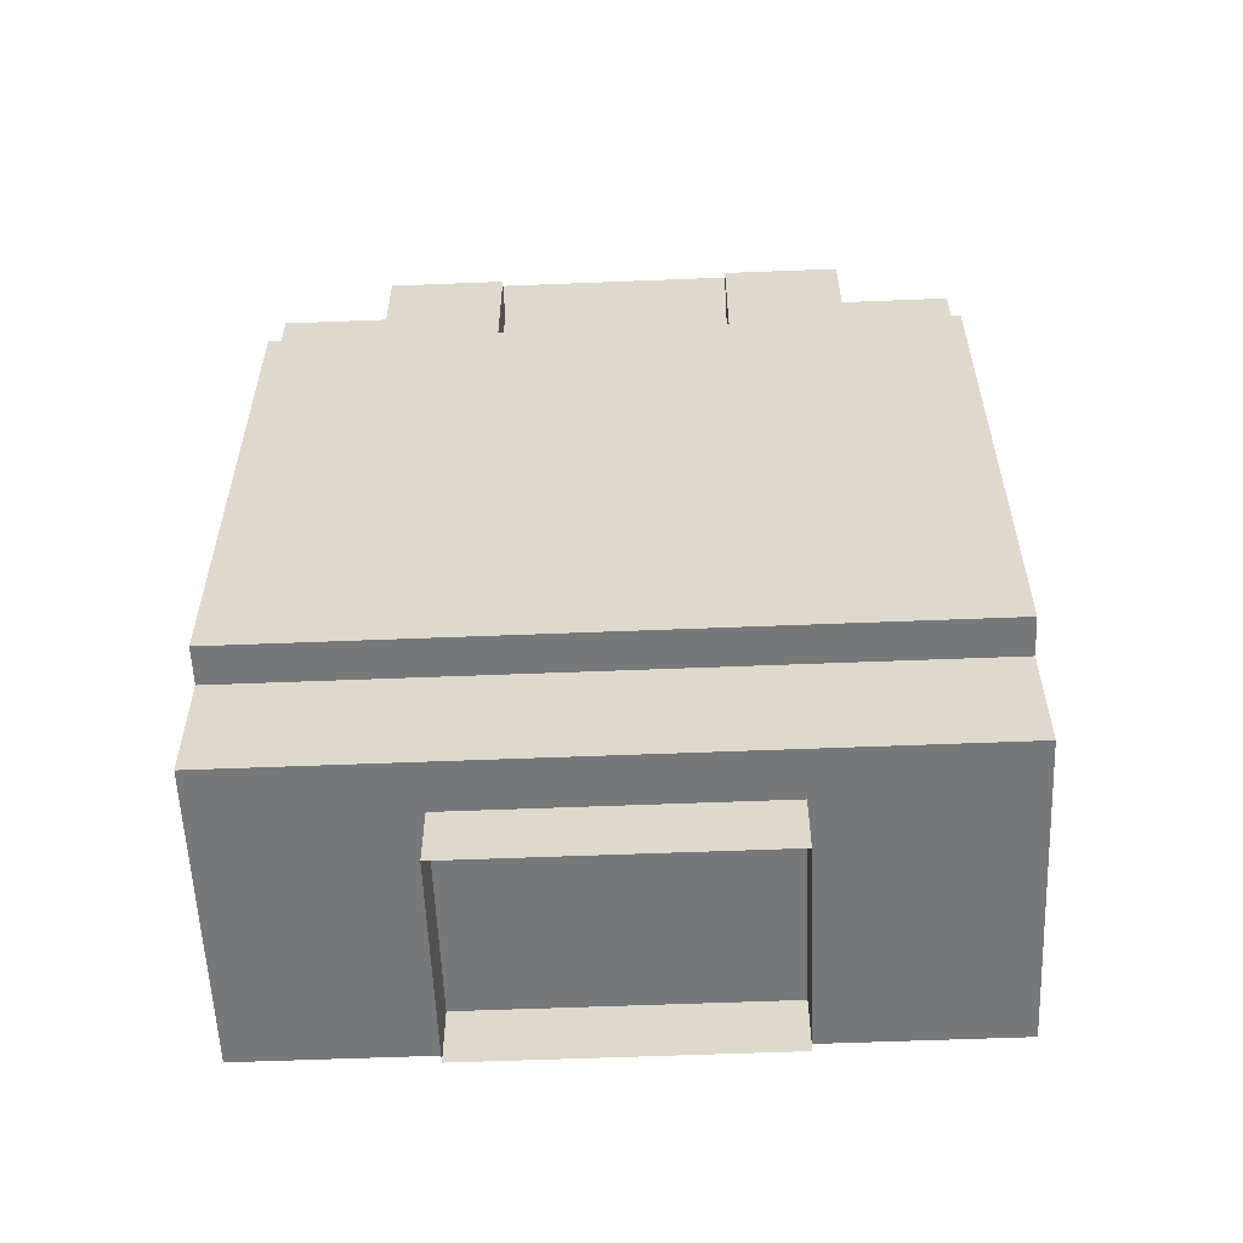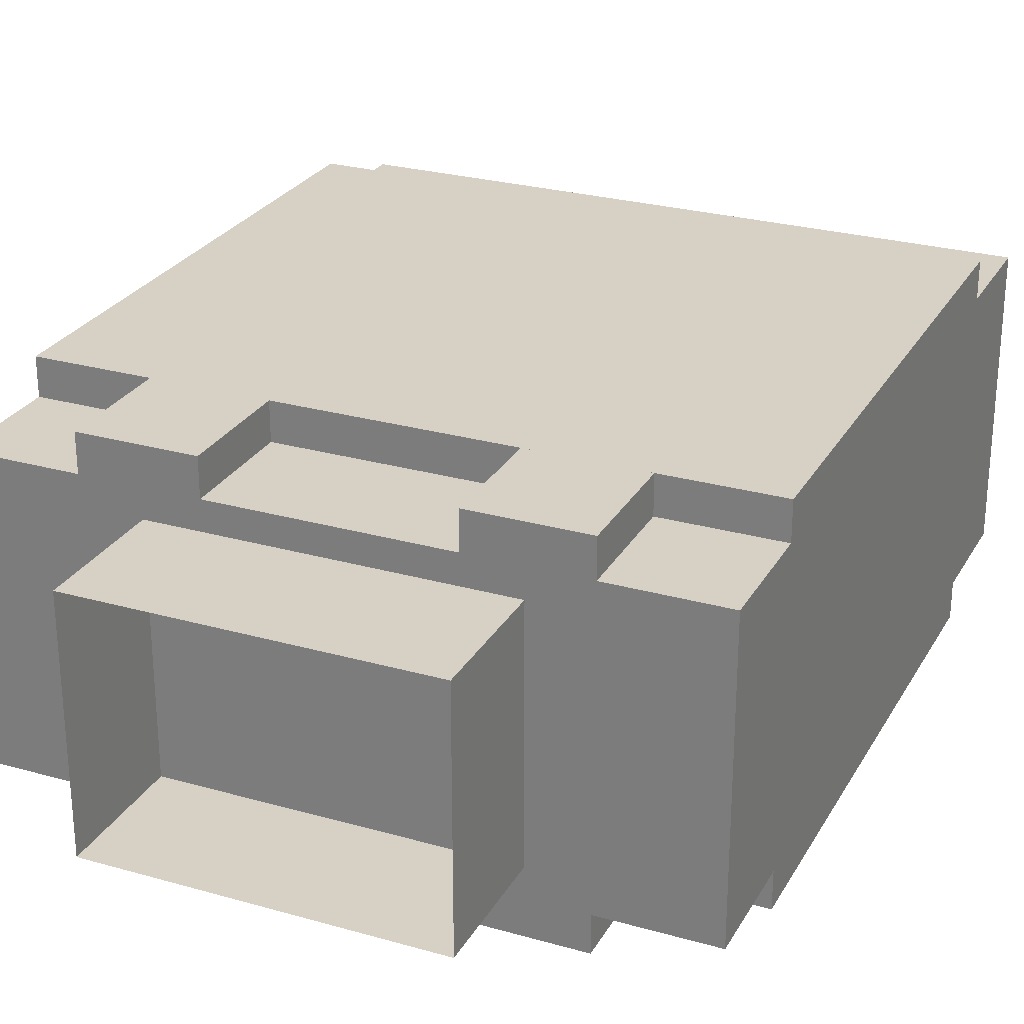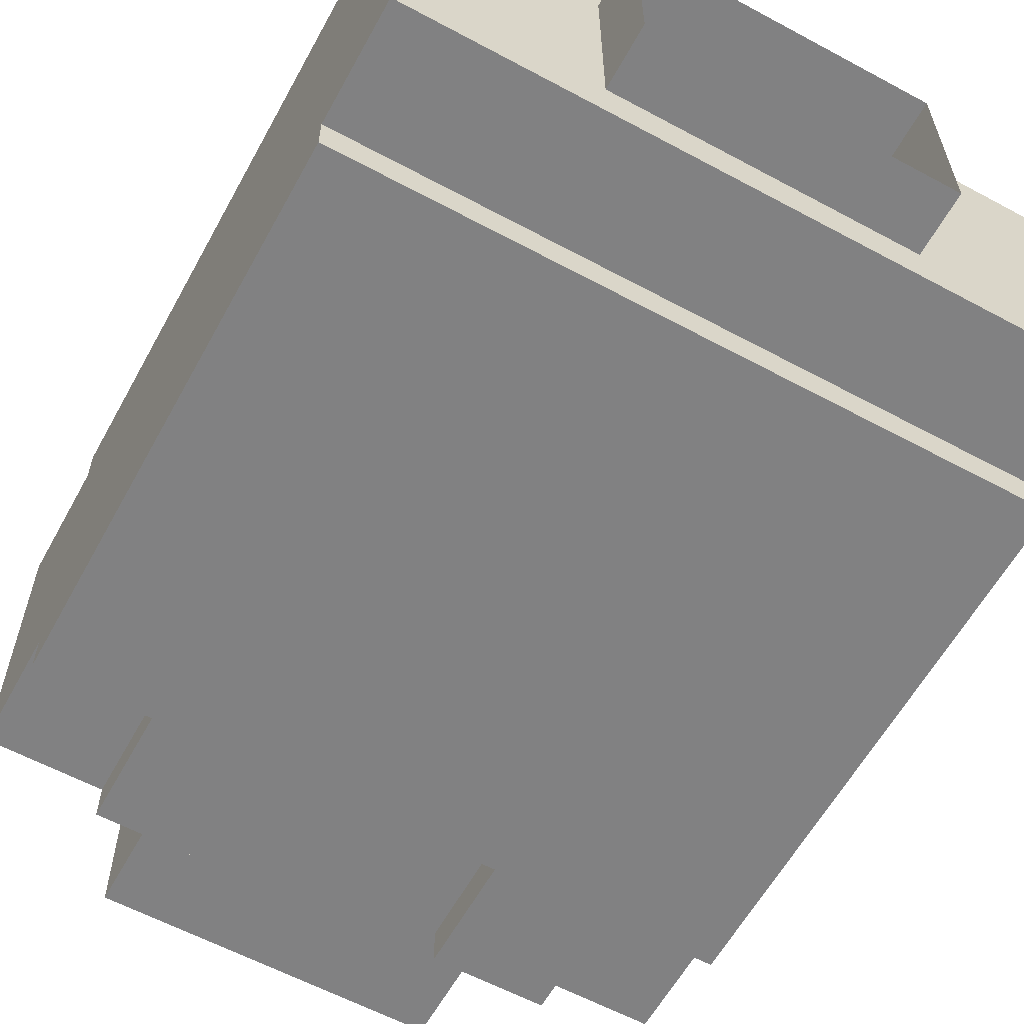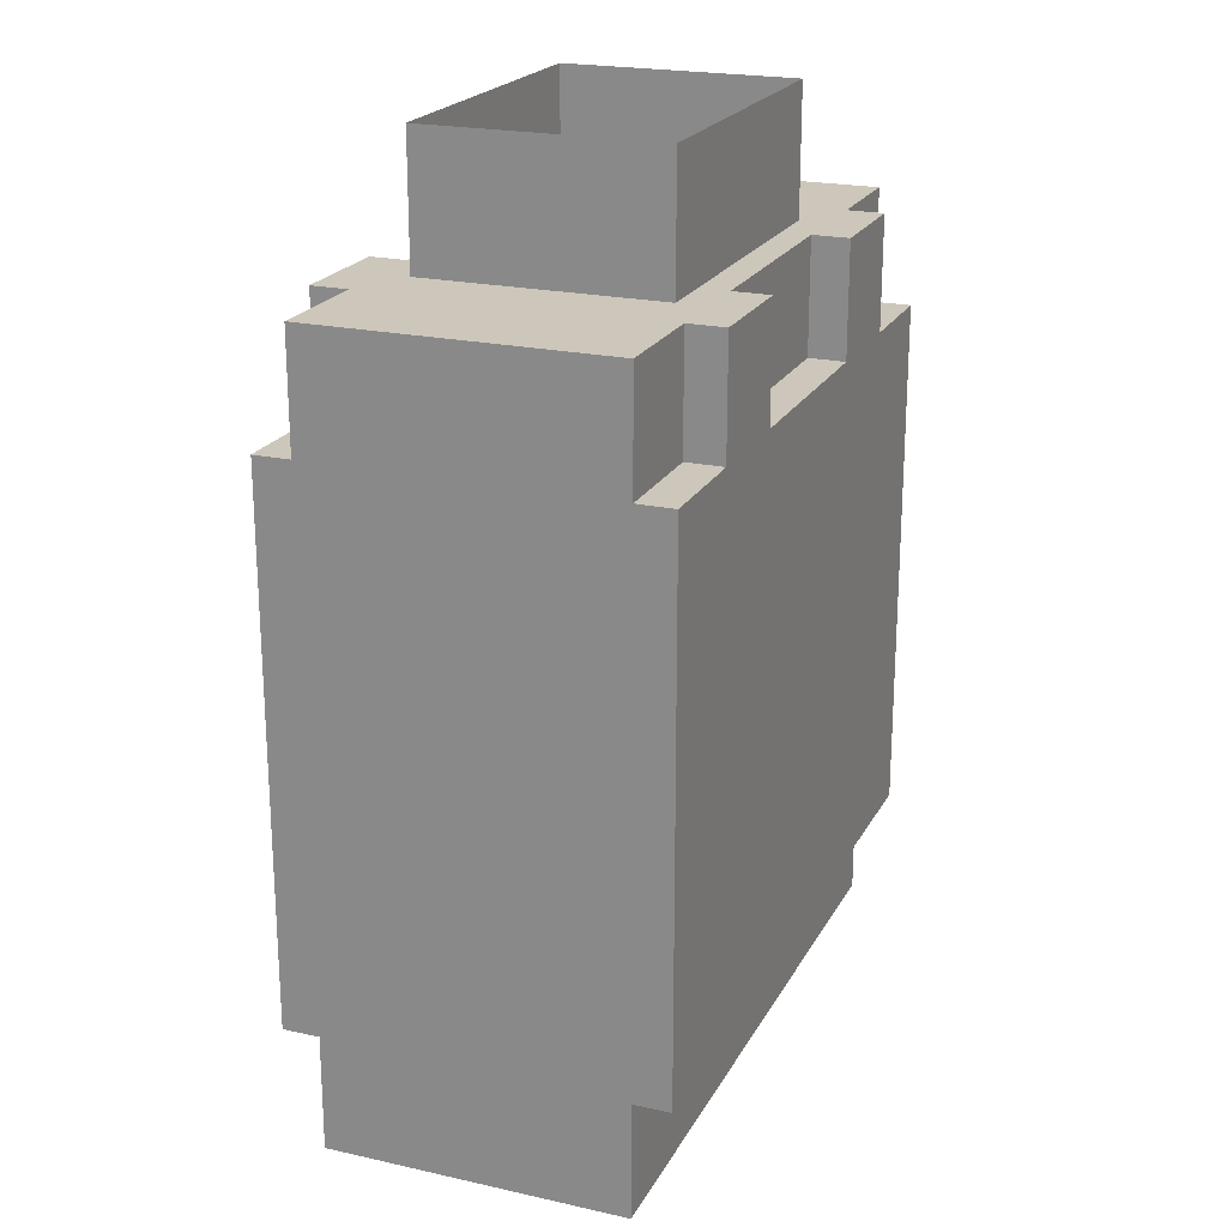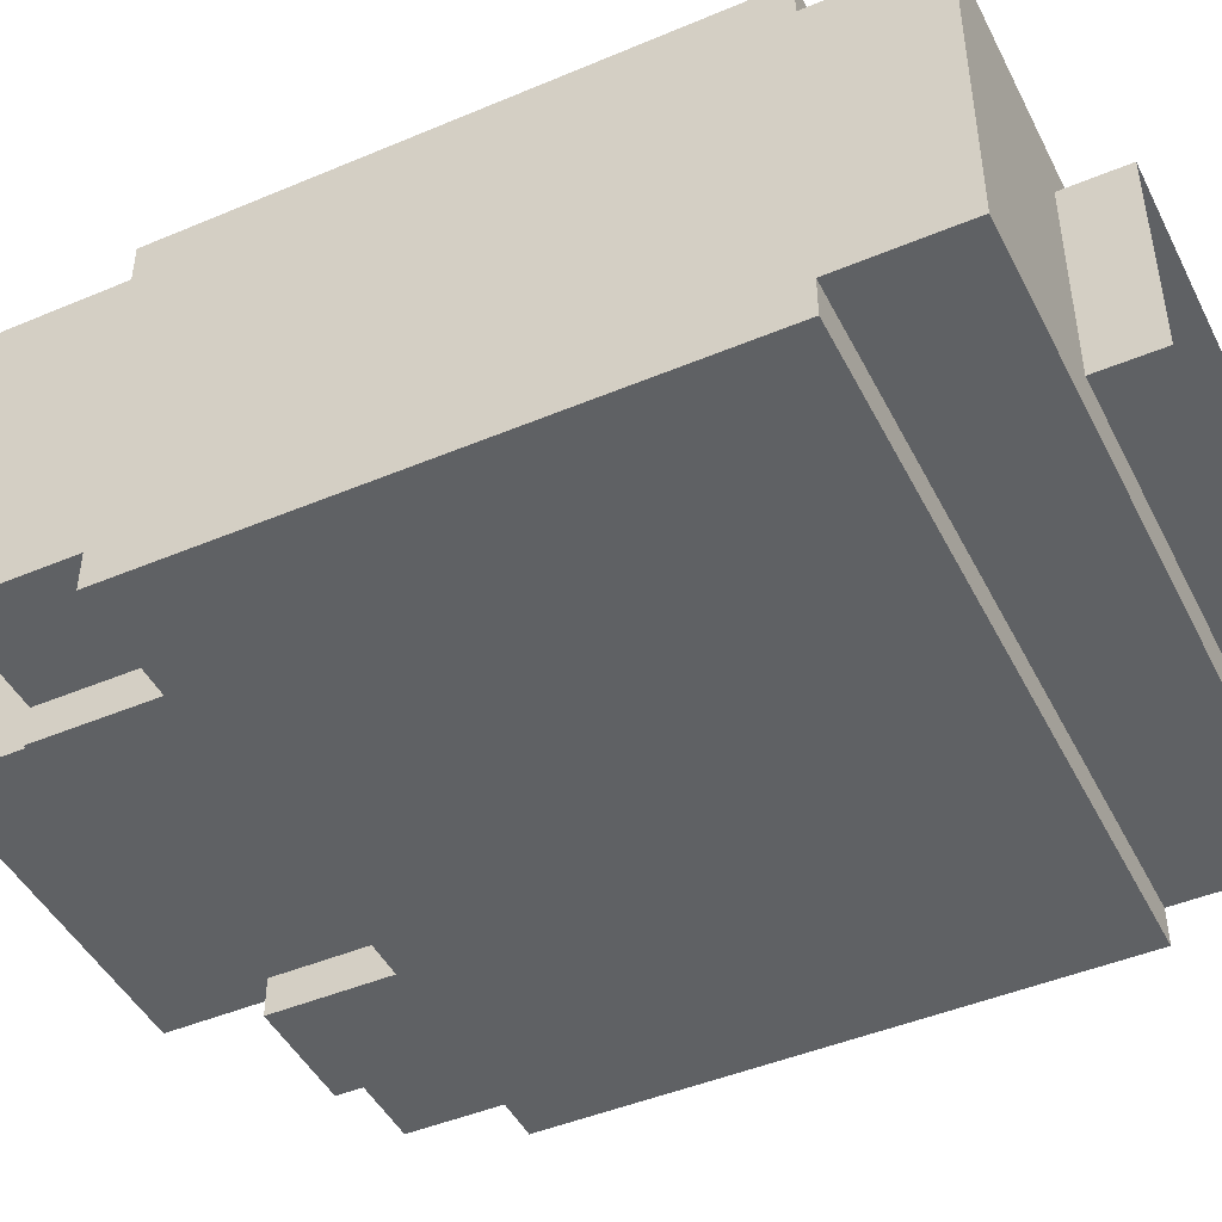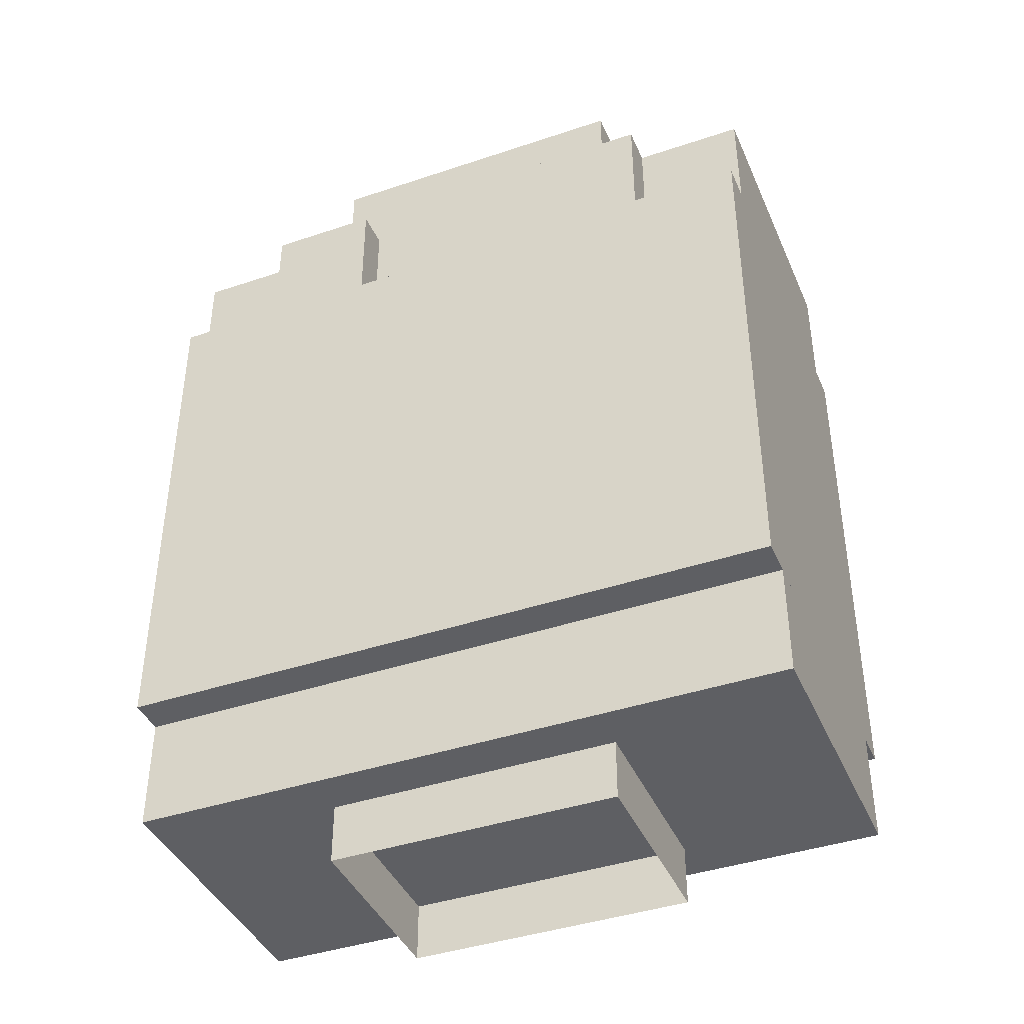
<metadata>
{"format":"obj","ext":"obj","renderer":"f3d","projection":"perspective","resolution":1024,"background":"white","views":[{"elev":-57.3,"azim":2.4,"up":"+Y"},{"elev":26.6,"azim":-156.1,"up":"+Z"},{"elev":-60.5,"azim":-28.8,"up":"+Z"},{"elev":21.4,"azim":111.6,"up":"+Y"},{"elev":-45.9,"azim":-64.2,"up":"+Z"},{"elev":-41.3,"azim":22.2,"up":"+Y"}]}
</metadata>
<code>
g avatar_rubus_body_mesh
v -0.2793 1.159 -0.1558
v 0.2793 1.159 -0.1558
v 0.2793 1.384 -0.1558
v -0.2793 1.384 -0.1558
v -0.2793 0.9342 -0.1558
v 0.2793 0.9342 -0.1558
v 0.0931 1.48 0.1235
v 0.0931 1.48 0.1545
v 0.0931 1.384 0.1545
v 0.0931 1.384 0.1235
v 0.1862 1.384 0.1235
v 0.1862 1.384 0.1545
v 0.1862 1.48 0.1545
v 0.1862 1.48 0.1235
v 0.2793 0.8379 -0.1248
v 0.2793 0.8379 0.1235
v 0.2793 0.9342 0.1235
v 0.2793 0.9342 -0.1248
v 0.1862 1.48 0.1545
v 0.1862 1.384 0.1545
v 0.0931 1.384 0.1545
v 0.0931 1.48 0.1545
v 0.2793 1.159 -0.1558
v 0.2793 1.159 0.1545
v 0.2793 1.384 0.1545
v 0.2793 1.384 -0.1558
v 0.2793 0.9342 -0.1558
v 0.2793 0.9342 0.1545
v 0.2793 0.9342 0.1235
v 0.2793 0.8379 0.1235
v -0.2793 0.8379 0.1235
v -0.2793 0.9342 0.1235
v -0.2793 0.9342 -0.1248
v -0.2793 0.8379 -0.1248
v 0.2793 0.8379 -0.1248
v 0.2793 0.9342 -0.1248
v 0.2793 0.8379 -0.1248
v -0.2793 0.8379 -0.1248
v -0.2793 0.8379 0.1235
v 0.2793 0.8379 0.1235
v 0.1862 1.48 0.1545
v 0.0931 1.48 0.1545
v 0.0931 1.48 0.1235
v 0.1862 1.48 0.1235
v 0.2793 0.9342 0.1545
v 0.2793 0.9342 -0.1558
v -0.2793 0.9342 -0.1558
v -0.2793 0.9342 0.1545
v 0.2793 1.384 0.1545
v -0.2793 1.384 0.1545
v -0.2793 1.384 -0.1558
v 0.2793 1.384 -0.1558
v -0.2793 1.48 0.1235
v 0.2793 1.48 0.1235
v 0.2793 1.384 0.1235
v -0.2793 1.384 0.1235
v -0.2793 1.48 -0.1248
v 0.2793 1.48 -0.1248
v 0.2793 1.48 0.1235
v -0.2793 1.48 0.1235
v -0.2793 1.48 -0.1248
v -0.2793 1.384 -0.1248
v 0.2793 1.384 -0.1248
v 0.2793 1.48 -0.1248
v 0.2793 1.159 0.1545
v 0.2793 0.9342 0.1545
v -0.2793 0.9342 0.1545
v -0.2793 1.159 0.1545
v 0.2793 1.384 0.1545
v -0.2793 1.384 0.1545
v 0.2793 1.384 -0.1248
v 0.2793 1.384 0.1235
v 0.2793 1.48 0.1235
v 0.2793 1.48 -0.1248
v -0.1862 1.48 0.1235
v -0.1862 1.48 0.1545
v -0.1862 1.384 0.1545
v -0.1862 1.384 0.1235
v -0.0931 1.384 0.1235
v -0.0931 1.384 0.1545
v -0.0931 1.48 0.1545
v -0.0931 1.48 0.1235
v -0.0931 1.48 0.1545
v -0.0931 1.384 0.1545
v -0.1862 1.384 0.1545
v -0.1862 1.48 0.1545
v -0.0931 1.48 0.1545
v -0.1862 1.48 0.1545
v -0.1862 1.48 0.1235
v -0.0931 1.48 0.1235
v -0.1862 1.48 -0.1248
v -0.1862 1.384 -0.1248
v -0.1862 1.384 -0.1558
v -0.1862 1.48 -0.1558
v -0.0931 1.384 -0.1248
v -0.0931 1.48 -0.1248
v -0.0931 1.48 -0.1558
v -0.0931 1.384 -0.1558
v -0.0931 1.48 -0.1558
v -0.1862 1.48 -0.1558
v -0.1862 1.384 -0.1558
v -0.0931 1.384 -0.1558
v -0.0931 1.48 -0.1558
v -0.0931 1.48 -0.1248
v -0.1862 1.48 -0.1248
v -0.1862 1.48 -0.1558
v 0.0931 1.48 -0.1248
v 0.0931 1.384 -0.1248
v 0.0931 1.384 -0.1558
v 0.0931 1.48 -0.1558
v 0.1862 1.384 -0.1248
v 0.1862 1.48 -0.1248
v 0.1862 1.48 -0.1558
v 0.1862 1.384 -0.1558
v 0.1862 1.48 -0.1558
v 0.0931 1.48 -0.1558
v 0.0931 1.384 -0.1558
v 0.1862 1.384 -0.1558
v 0.1862 1.48 -0.1558
v 0.1862 1.48 -0.1248
v 0.0931 1.48 -0.1248
v 0.0931 1.48 -0.1558
v -0.2793 0.8379 -0.1248
v -0.2793 0.9342 -0.1248
v -0.2793 0.9342 0.1235
v -0.2793 0.8379 0.1235
v -0.2793 1.159 -0.1558
v -0.2793 1.384 -0.1558
v -0.2793 1.384 0.1545
v -0.2793 1.159 0.1545
v -0.2793 0.9342 -0.1558
v -0.2793 0.9342 0.1545
v -0.2793 1.384 -0.1248
v -0.2793 1.48 -0.1248
v -0.2793 1.48 0.1235
v -0.2793 1.384 0.1235
v -0.1379 1.48 0.09946
v -0.1379 1.48 -0.1008
v -0.1379 1.589 -0.1008
v -0.1379 1.589 0.09946
v -0.1379 1.48 -0.1008
v 0.1379 1.48 -0.1008
v 0.1379 1.589 -0.1008
v -0.1379 1.589 -0.1008
v 0.1379 1.48 -0.1008
v 0.1379 1.48 0.09946
v 0.1379 1.589 0.09946
v 0.1379 1.589 -0.1008
v 0.1379 1.48 0.09946
v -0.1379 1.48 0.09946
v -0.1379 1.589 0.09946
v 0.1379 1.589 0.09946
v 0.1224 0.7871 -0.08508
v 0.1224 0.7871 0.08373
v 0.1224 0.8379 0.08373
v 0.1224 0.8379 -0.08508
v 0.1224 0.8379 0.08373
v 0.1224 0.7871 0.08373
v -0.1224 0.7871 0.08373
v -0.1224 0.8379 0.08373
v -0.1224 0.8379 -0.08508
v -0.1224 0.7871 -0.08508
v 0.1224 0.7871 -0.08508
v 0.1224 0.8379 -0.08508
v -0.1224 0.7871 -0.08508
v -0.1224 0.8379 -0.08508
v -0.1224 0.8379 0.08373
v -0.1224 0.7871 0.08373
g avatar_rubus_body_mesh_0
f 3 2 1
f 4 3 1
f 1 2 5
f 2 6 5
f 9 8 7
f 10 9 7
f 13 12 11
f 14 13 11
f 17 16 15
f 18 17 15
f 21 20 19
f 22 21 19
f 25 24 23
f 26 25 23
f 23 24 27
f 24 28 27
f 31 30 29
f 32 31 29
f 35 34 33
f 36 35 33
f 39 38 37
f 40 39 37
f 43 42 41
f 44 43 41
f 47 46 45
f 48 47 45
f 51 50 49
f 52 51 49
f 55 54 53
f 56 55 53
f 59 58 57
f 60 59 57
f 63 62 61
f 64 63 61
f 67 66 65
f 68 67 65
f 68 65 69
f 70 68 69
f 73 72 71
f 74 73 71
f 77 76 75
f 78 77 75
f 81 80 79
f 82 81 79
f 85 84 83
f 86 85 83
f 89 88 87
f 90 89 87
f 93 92 91
f 94 93 91
f 97 96 95
f 98 97 95
f 101 100 99
f 102 101 99
f 105 104 103
f 106 105 103
f 109 108 107
f 110 109 107
f 113 112 111
f 114 113 111
f 117 116 115
f 118 117 115
f 121 120 119
f 122 121 119
f 125 124 123
f 126 125 123
f 129 128 127
f 130 129 127
f 130 127 131
f 132 130 131
f 135 134 133
f 136 135 133
f 139 138 137
f 140 139 137
f 143 142 141
f 144 143 141
f 147 146 145
f 148 147 145
f 151 150 149
f 152 151 149
f 155 154 153
f 156 155 153
f 159 158 157
f 160 159 157
f 163 162 161
f 164 163 161
f 167 166 165
f 168 167 165

</code>
